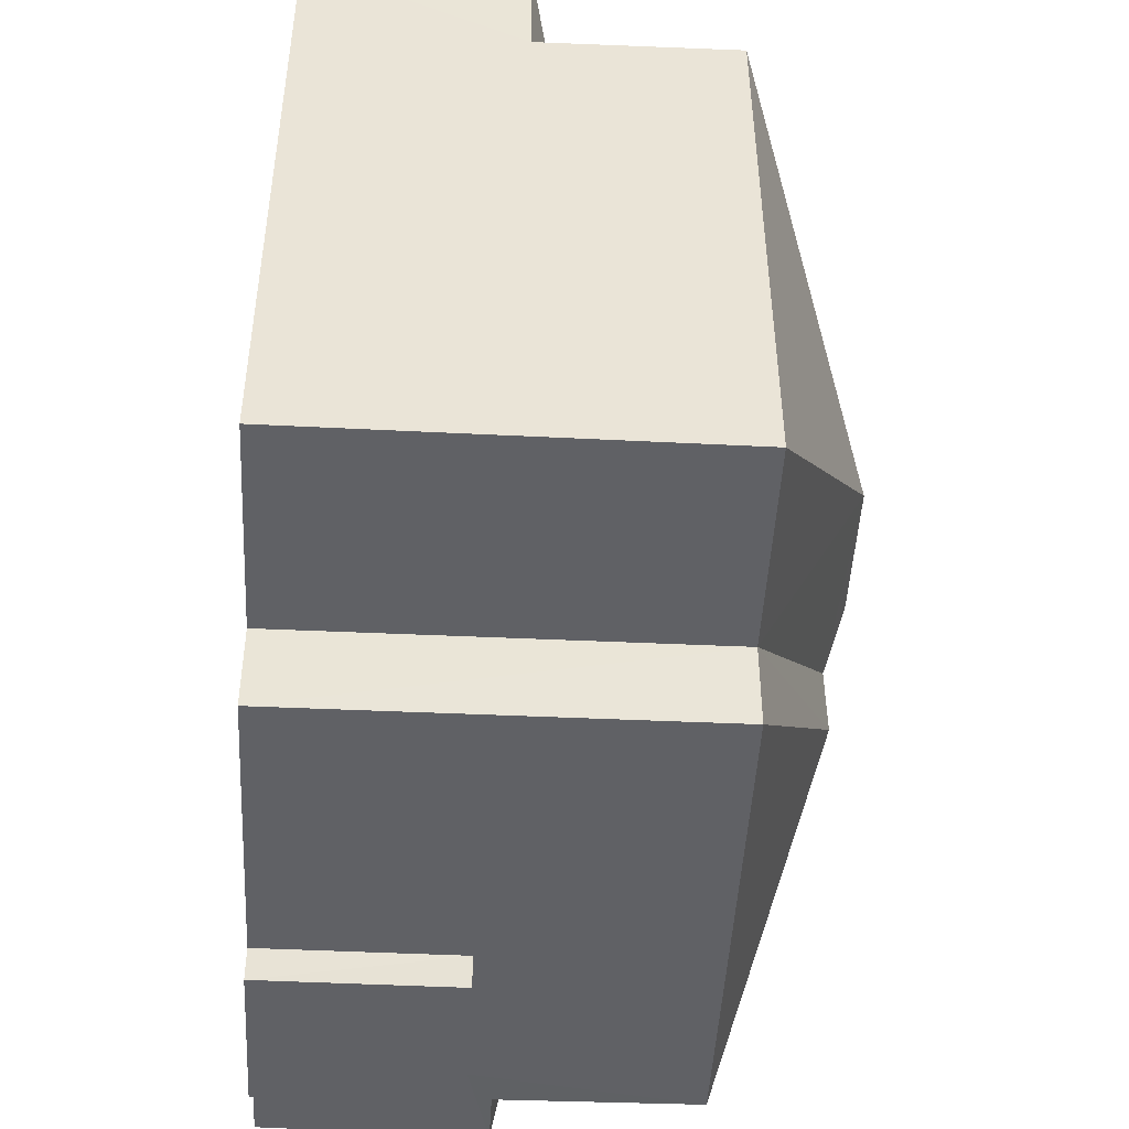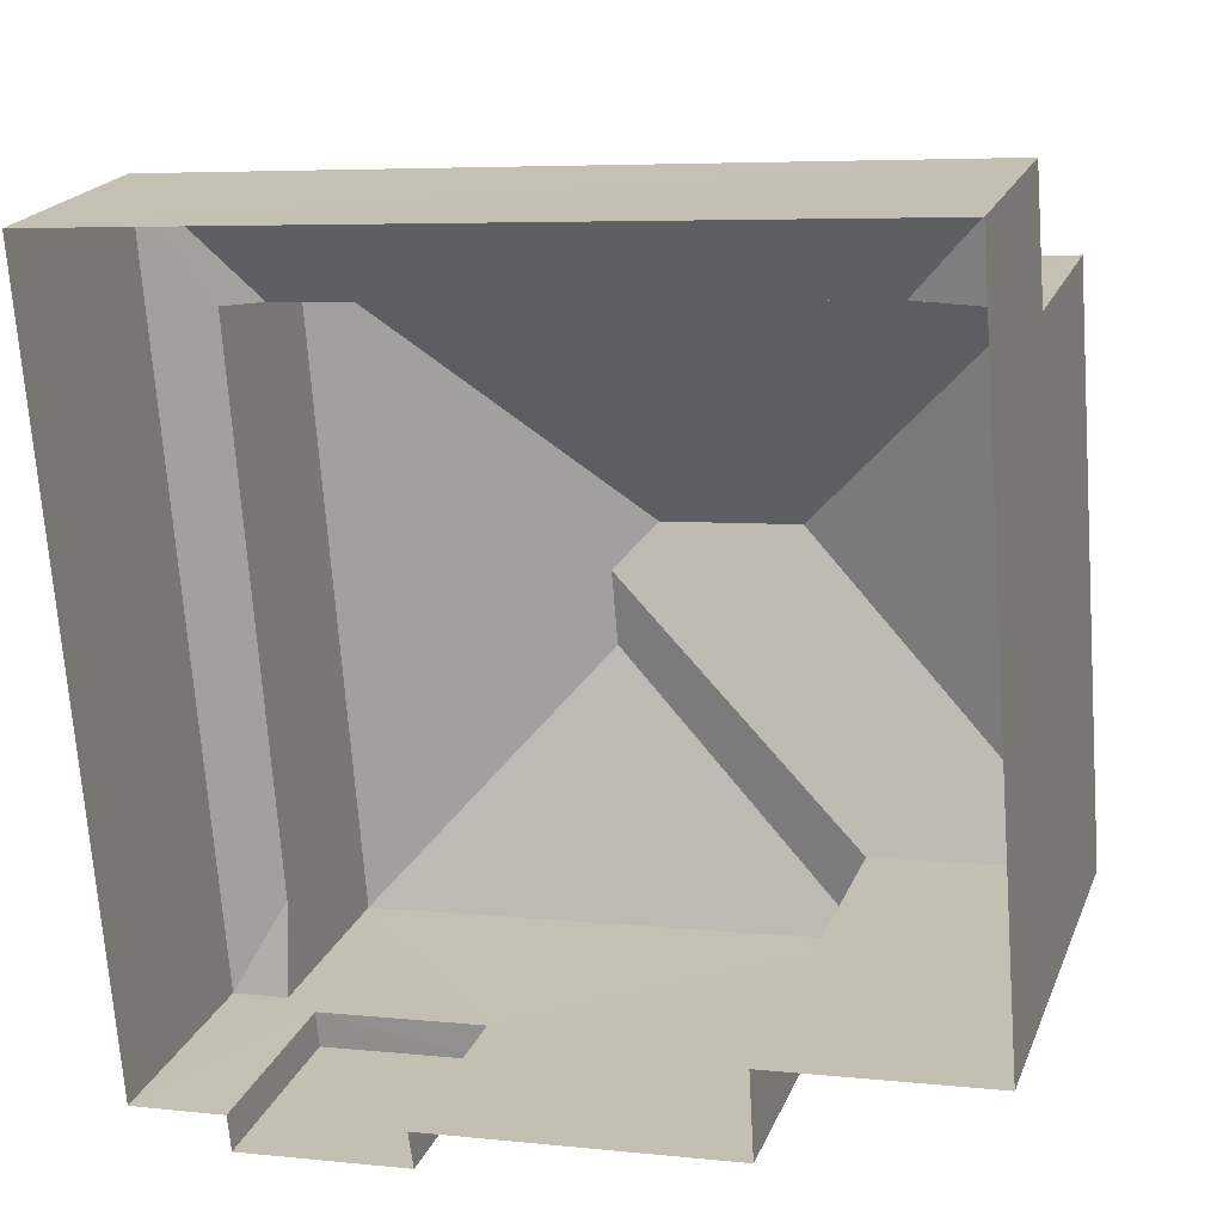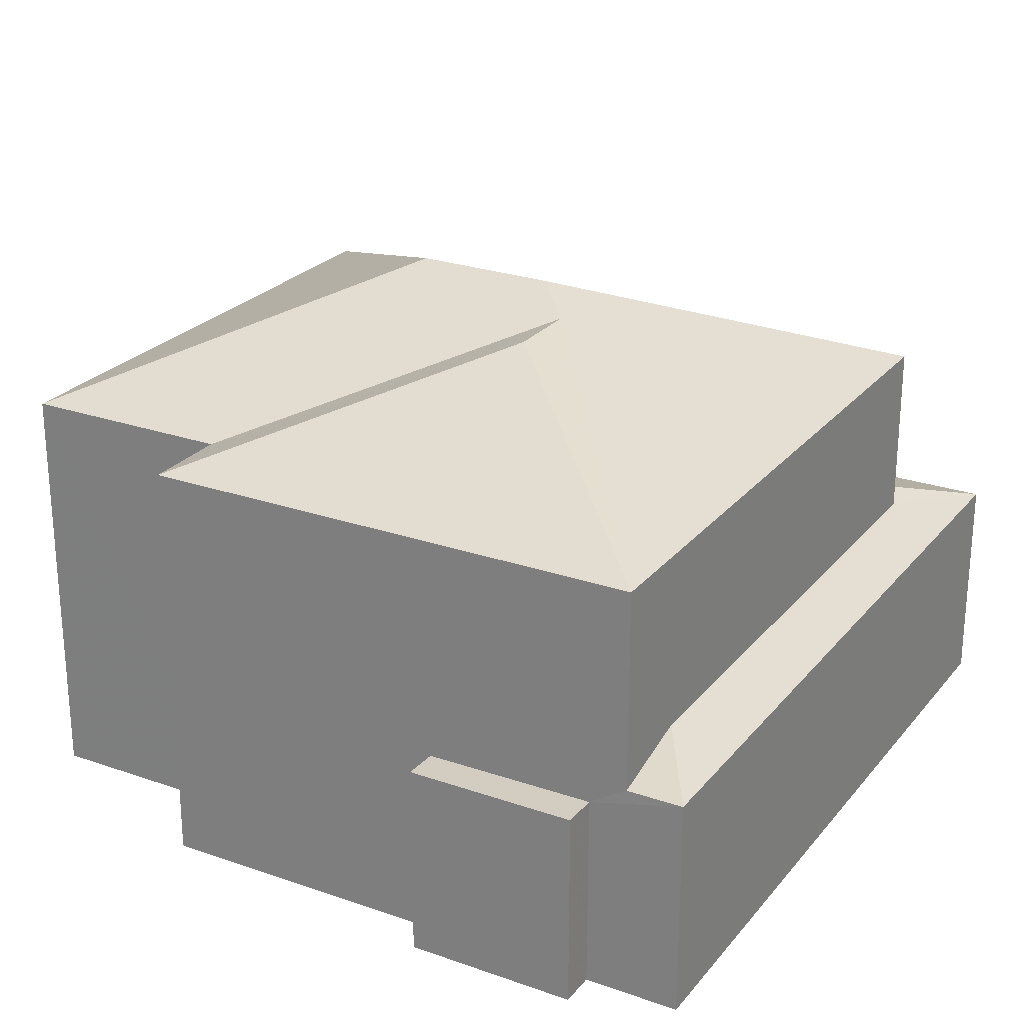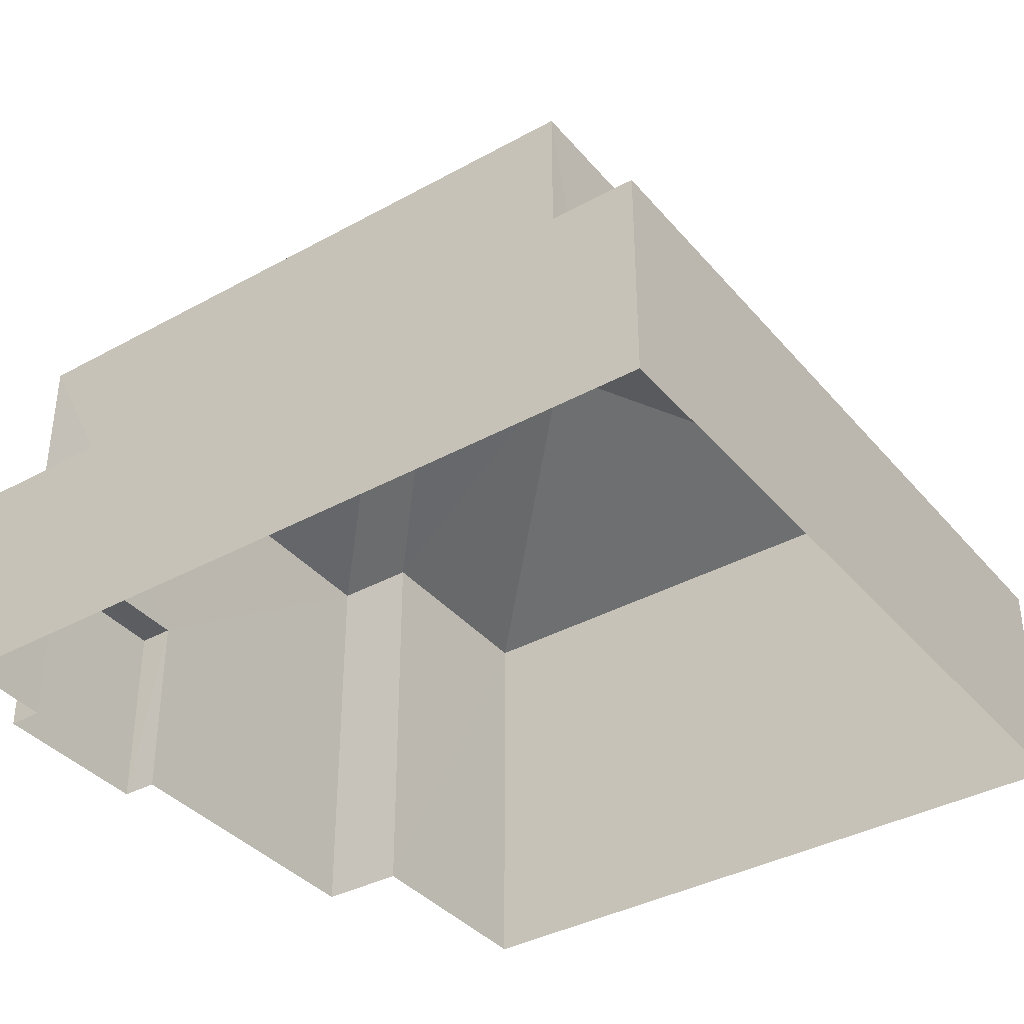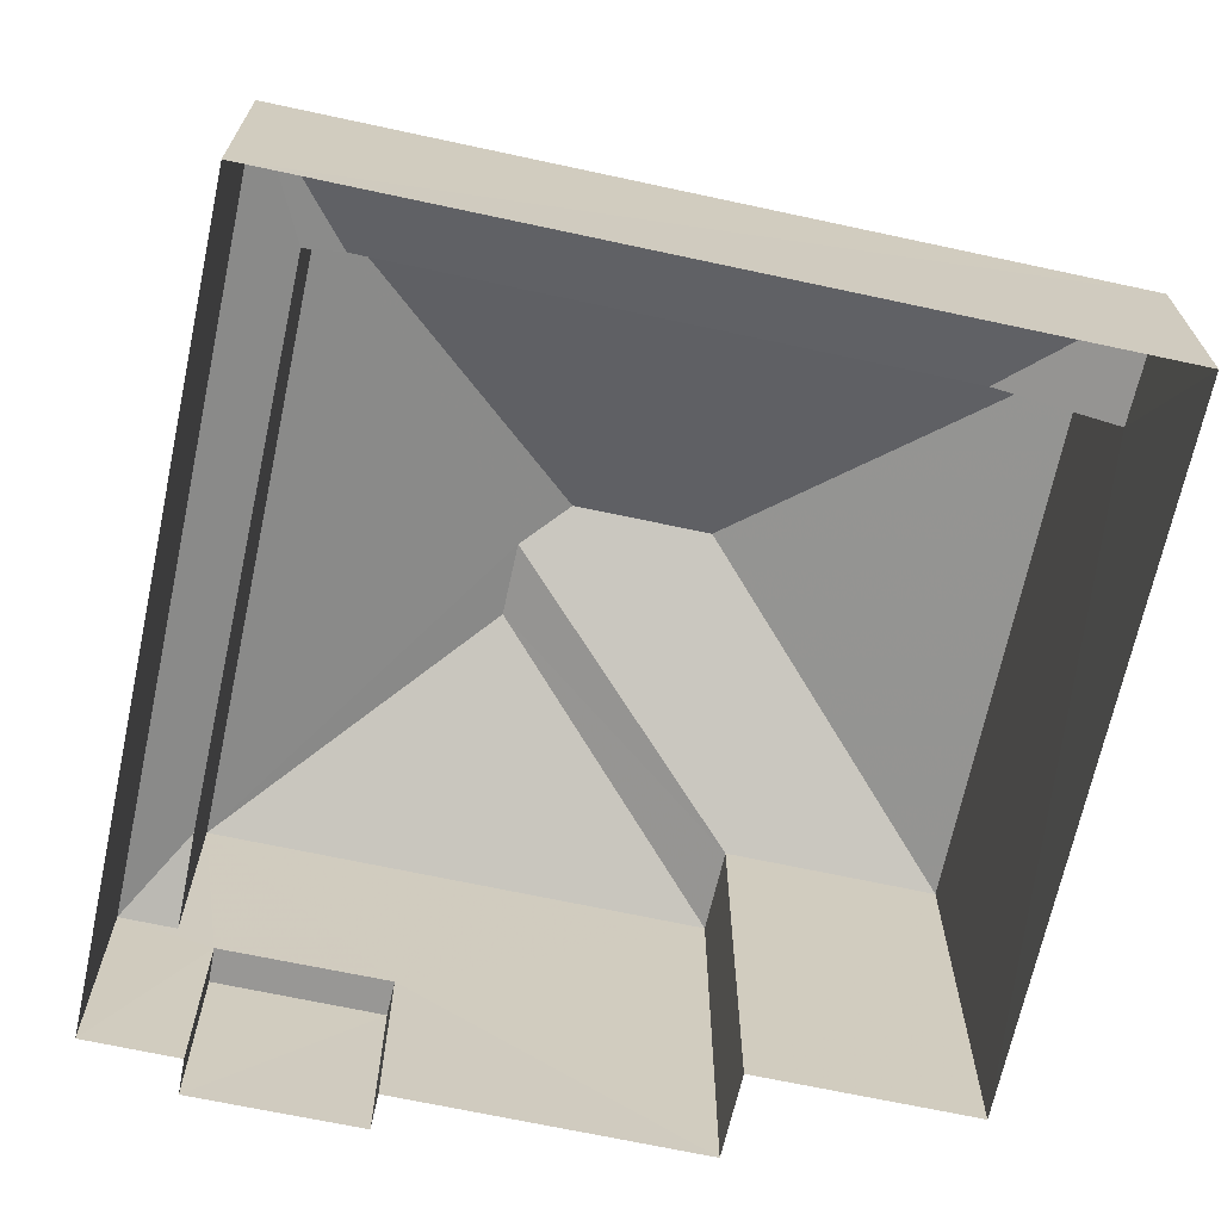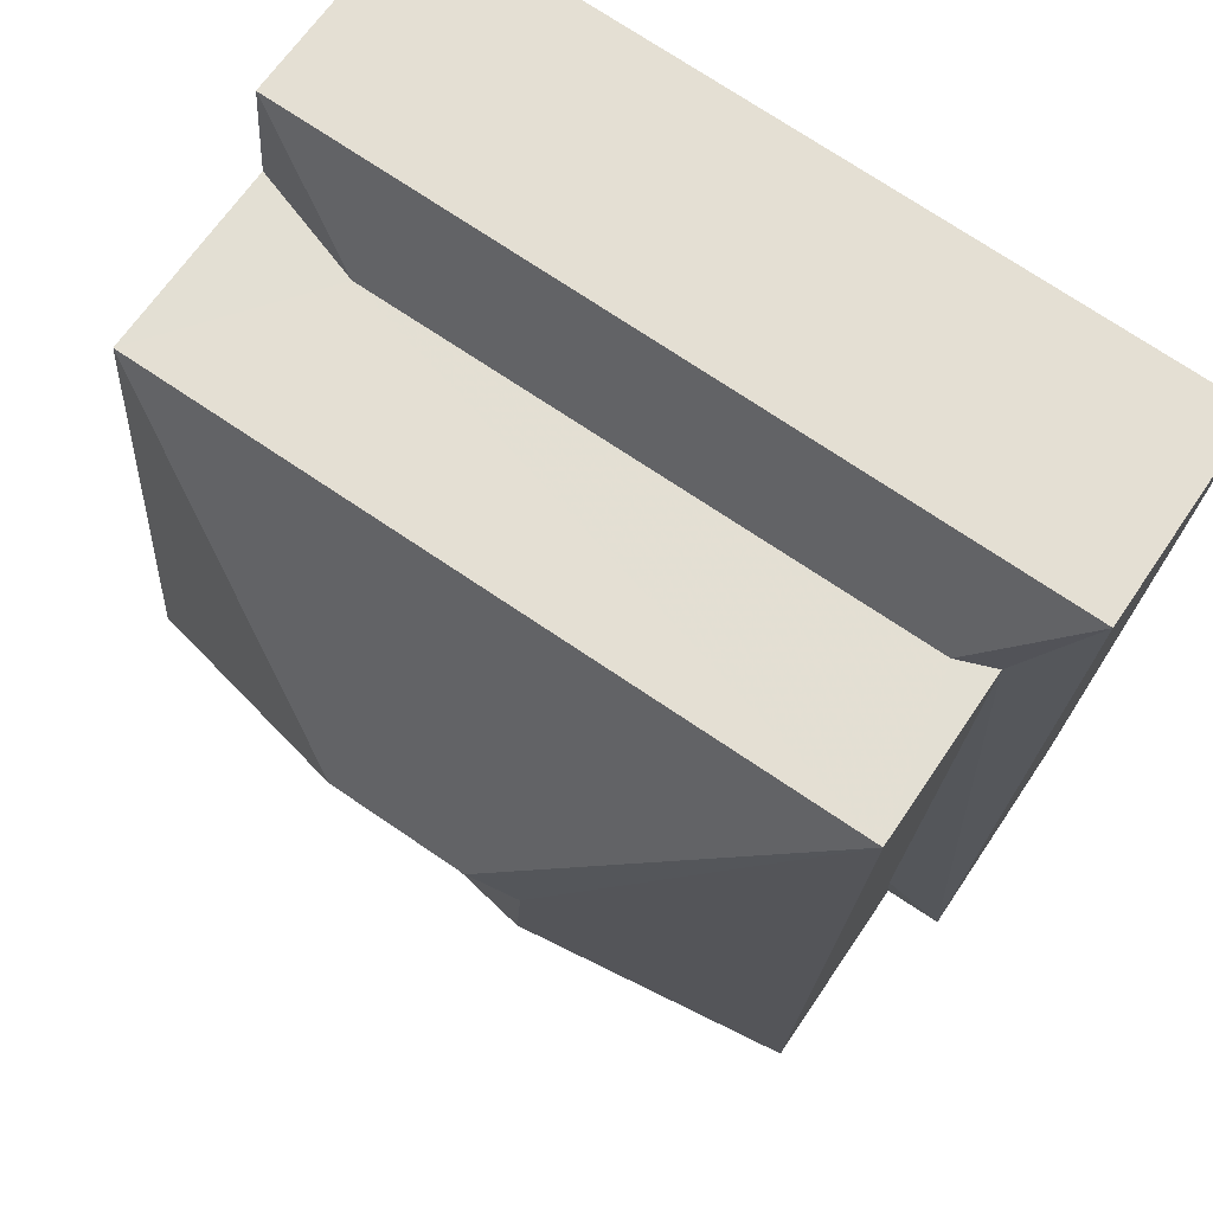
<metadata>
{"format":"obj","ext":"obj","renderer":"f3d","projection":"perspective","resolution":1024,"background":"white","views":[{"elev":-43.0,"azim":-93.1,"up":"+Y"},{"elev":20.3,"azim":-162.4,"up":"+Y"},{"elev":24.7,"azim":25.1,"up":"+Z"},{"elev":-37.6,"azim":120.7,"up":"+Z"},{"elev":-68.2,"azim":163.3,"up":"+Z"},{"elev":65.1,"azim":33.7,"up":"+Y"}]}
</metadata>
<code>
v -3.14e+05 4.193e+04 50.82
v -3.14e+05 4.194e+04 50.83
v -3.14e+05 4.194e+04 50.83
v -3.141e+05 4.193e+04 50.82
v -3.14e+05 4.193e+04 50.82
v -3.14e+05 4.193e+04 50.82
v -3.14e+05 4.193e+04 50.82
v -3.14e+05 4.193e+04 50.82
v -3.14e+05 4.193e+04 50.82
v -3.14e+05 4.193e+04 50.82
v -3.14e+05 4.194e+04 54.48
v -3.14e+05 4.194e+04 55.13
v -3.14e+05 4.194e+04 54.48
v -3.14e+05 4.194e+04 54.47
v -3.14e+05 4.194e+04 54.86
v -3.14e+05 4.193e+04 54.47
v -3.14e+05 4.193e+04 54.85
v -3.14e+05 4.194e+04 55.13
v -3.141e+05 4.193e+04 57.78
v -3.14e+05 4.194e+04 59.82
v -3.14e+05 4.194e+04 57.79
v -3.14e+05 4.193e+04 54.08
v -3.14e+05 4.193e+04 54.08
v -3.14e+05 4.193e+04 54.08
v -3.14e+05 4.193e+04 54.08
v -3.14e+05 4.194e+04 59.5
v -3.14e+05 4.194e+04 57.78
v -3.14e+05 4.194e+04 59.82
v -3.14e+05 4.193e+04 59.5
v -3.14e+05 4.193e+04 57.78
v -3.14e+05 4.193e+04 57.78
v -3.14e+05 4.193e+04 54.47
v -3.14e+05 4.193e+04 57.78
f 1 2 3
f 2 1 4
f 3 5 6
f 7 1 8
f 9 6 10
f 8 6 9
f 8 1 3
f 8 3 6
f 11 12 13
f 14 15 16
f 16 15 17
f 18 15 14
f 12 18 14
f 13 12 14
f 19 20 21
f 22 23 24
f 22 25 23
f 26 27 28
f 29 30 26
f 30 27 26
f 30 29 31
f 16 17 32
f 28 27 21
f 20 28 21
f 33 31 29
f 26 33 29
f 28 20 26
f 26 20 33
f 20 19 33
f 13 2 11
f 21 11 19
f 19 11 4
f 11 2 4
f 21 12 11
f 18 27 15
f 27 12 21
f 18 12 27
f 32 17 30
f 30 17 27
f 17 15 27
f 13 3 2
f 13 14 3
f 14 5 3
f 14 16 5
f 25 9 23
f 25 8 9
f 19 1 33
f 19 4 1
f 23 9 10
f 24 23 10
f 22 24 10
f 6 22 10
f 6 5 22
f 5 16 22
f 7 8 25
f 25 22 30
f 7 25 31
f 31 25 30
f 22 32 30
f 22 16 32
f 7 33 1
f 7 31 33

</code>
